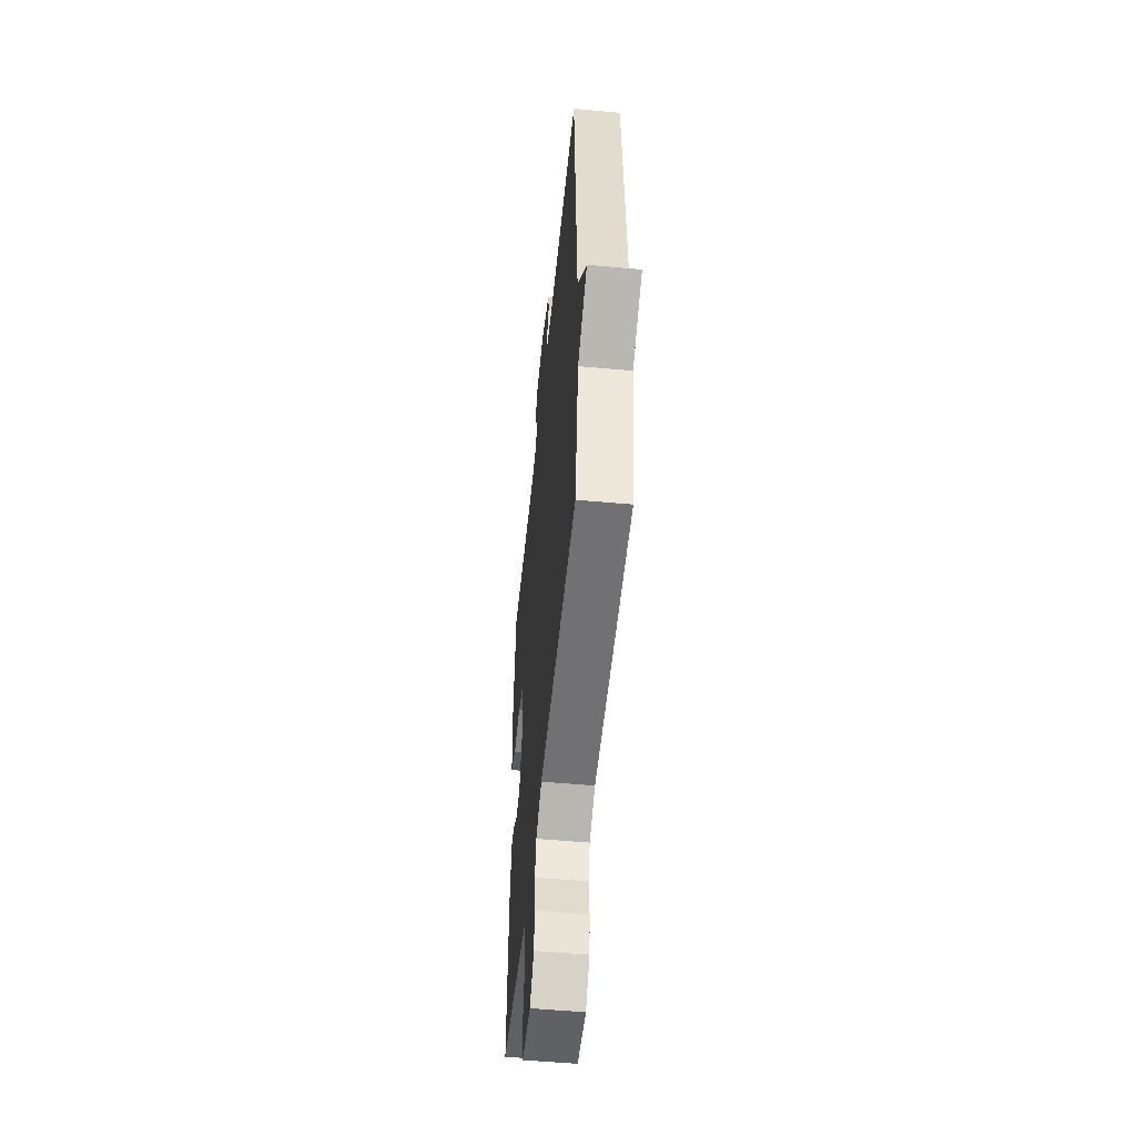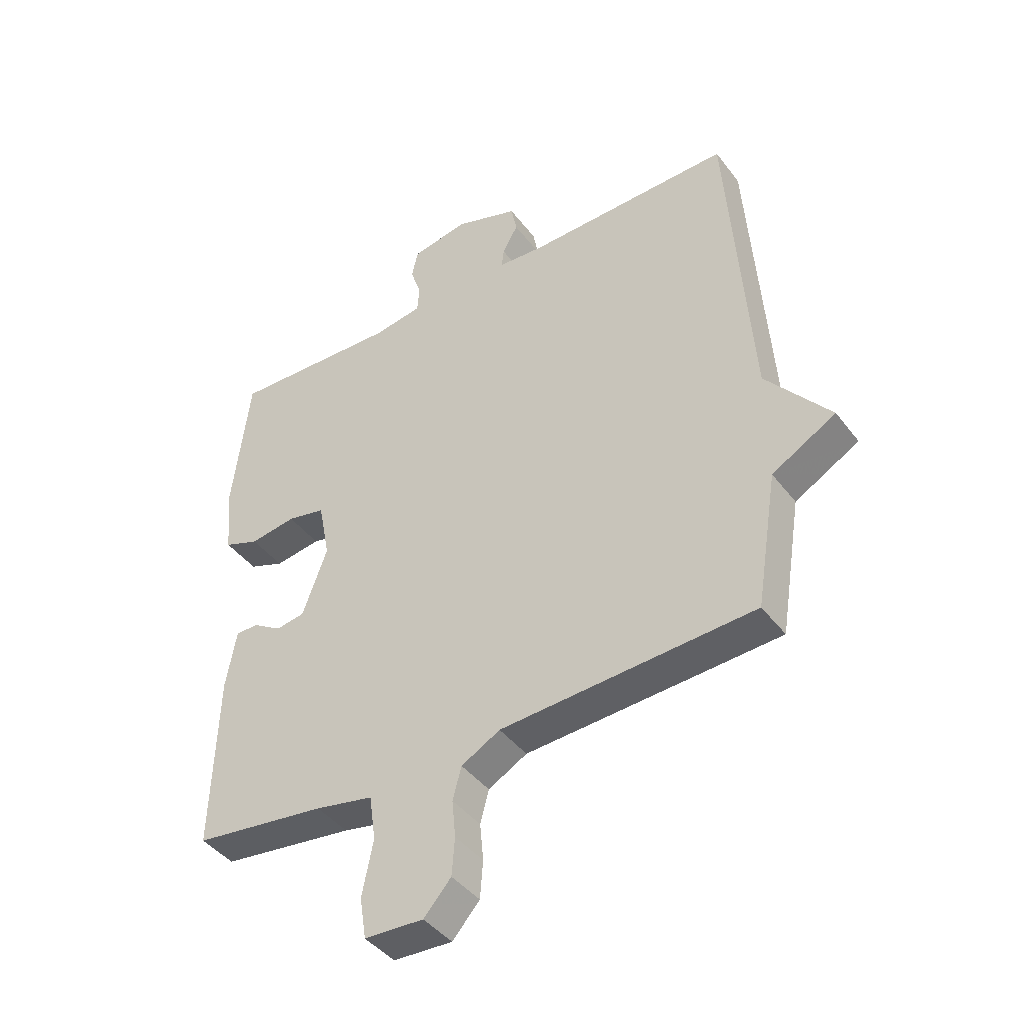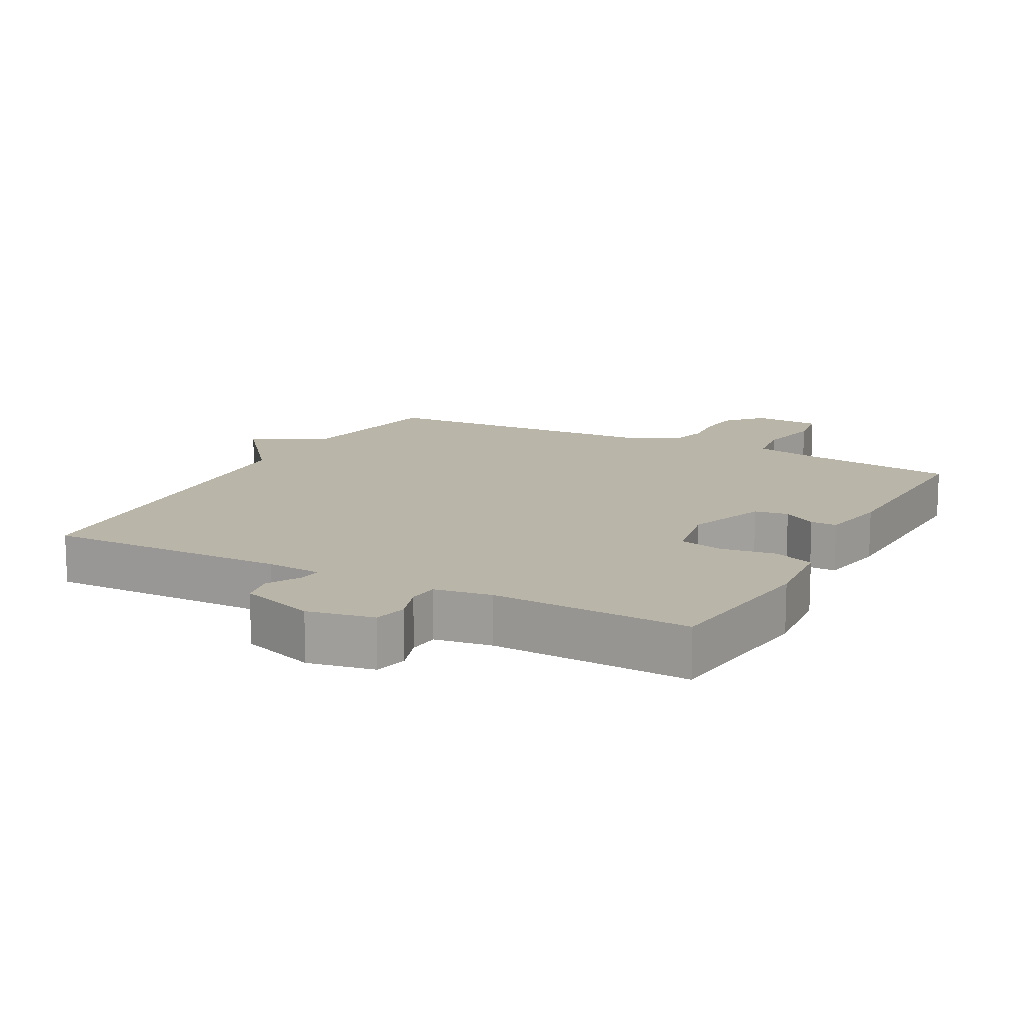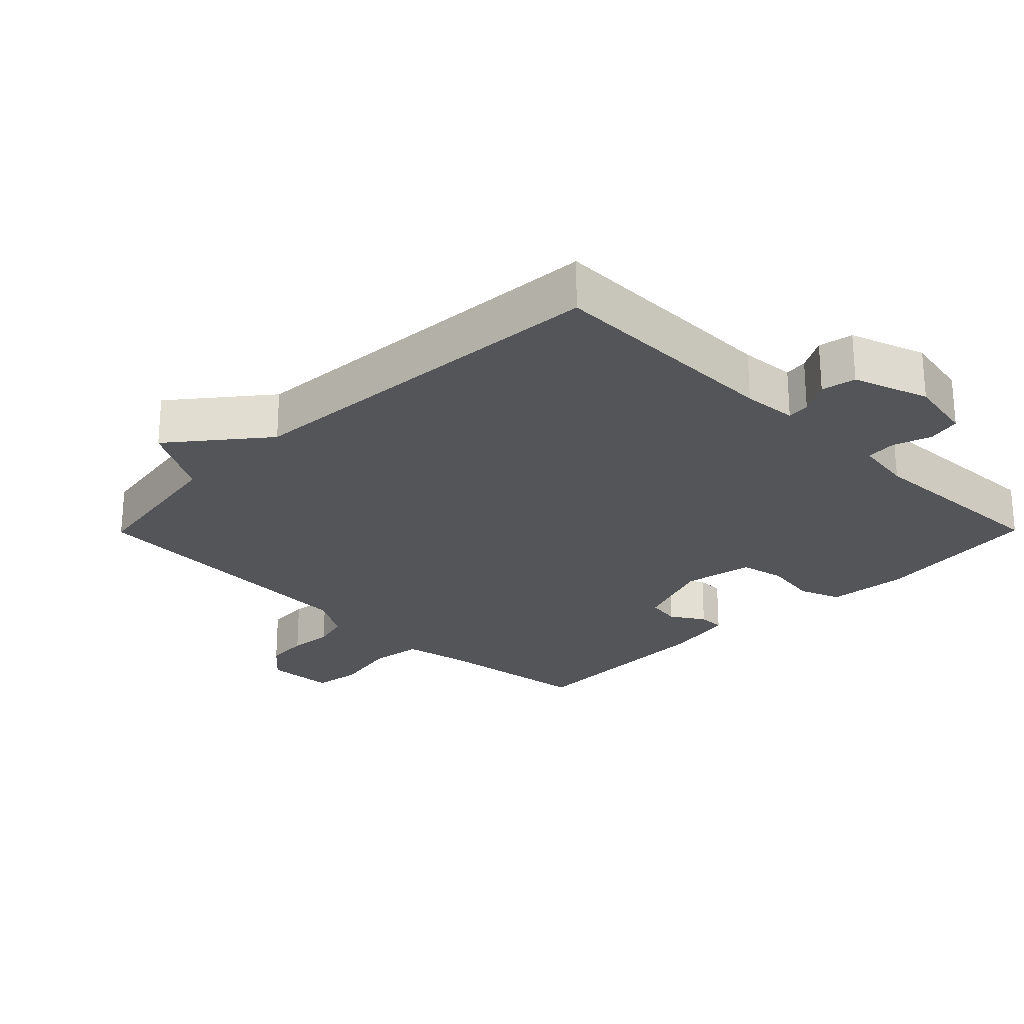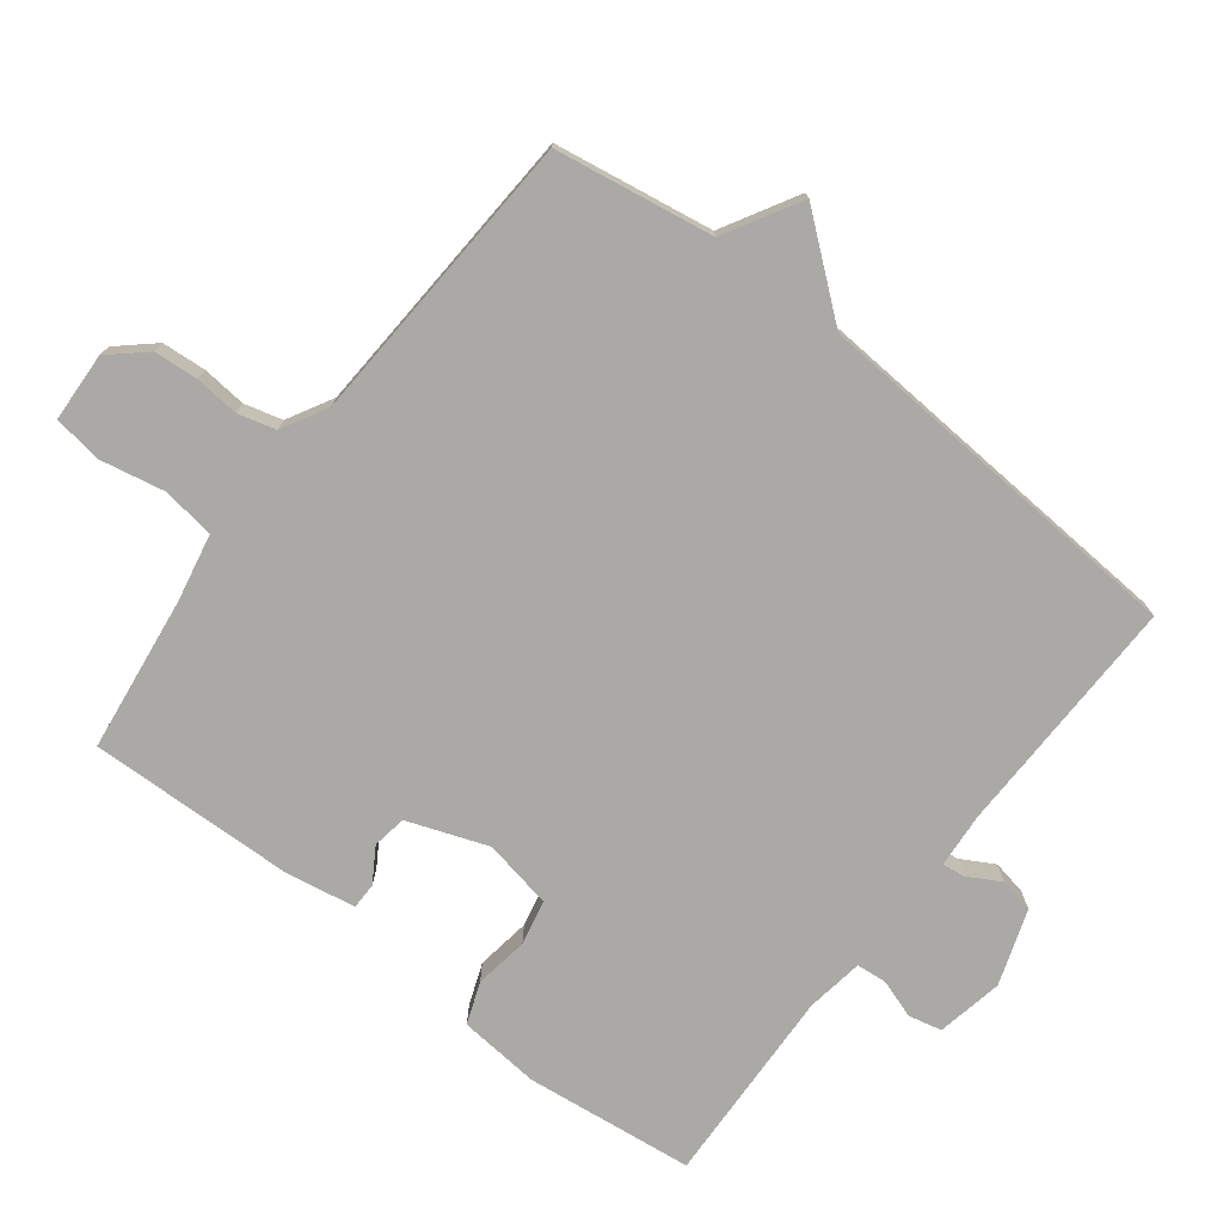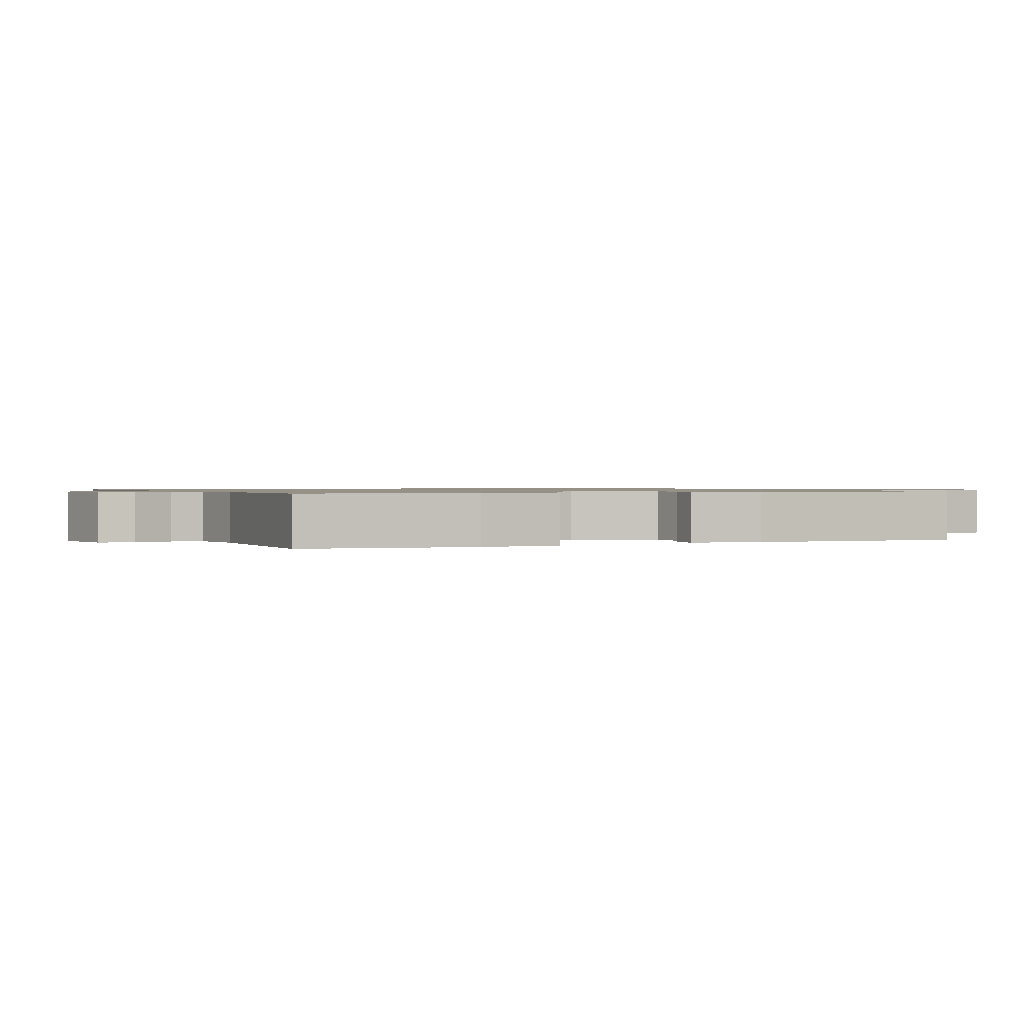
<metadata>
{"format":"obj","ext":"obj","renderer":"f3d","projection":"perspective","resolution":1024,"background":"white","views":[{"elev":-52.2,"azim":-95.7,"up":"+Z"},{"elev":-42.8,"azim":-145.8,"up":"+Z"},{"elev":13.6,"azim":28.1,"up":"+Y"},{"elev":-24.8,"azim":-44.7,"up":"+Y"},{"elev":-75.3,"azim":-127.7,"up":"+Y"},{"elev":0.9,"azim":65.3,"up":"+Y"}]}
</metadata>
<code>
v 0.5 0.07 -0.5
v 0.271 0.07 -0.53
v 0.171 0.07 -0.55
v 0.16 0.07 -0.628
v 0.179 0.07 -0.724
v 0.168 0.07 -0.795
v 0.066 0.07 -0.8
v 0.019 0.07 -0.747
v 0.014 0.07 -0.682
v 0.02 0.07 -0.617
v 0.005 0.07 -0.561
v -0.062 0.07 -0.524
v -0.5 0.07 -0.5
v -0.538 0.07 -0.266
v -0.649 0.07 -0.203
v -0.538 0.07 -0.066
v -0.5 0.07 0.5
v -0.143 0.07 0.494
v -0.062 0.07 0.5
v -0.066 0.07 0.534
v -0.093 0.07 0.582
v -0.083 0.07 0.633
v 0.028 0.07 0.671
v 0.126 0.07 0.652
v 0.137 0.07 0.603
v 0.118 0.07 0.546
v 0.122 0.07 0.501
v 0.207 0.07 0.488
v 0.5 0.07 0.5
v 0.529 0.07 0.251
v 0.518 0.07 0.131
v 0.457 0.07 0.108
v 0.377 0.07 0.12
v 0.311 0.07 0.106
v 0.291 0.07 0.003
v 0.334 0.07 -0.115
v 0.384 0.07 -0.123
v 0.434 0.07 -0.092
v 0.473 0.07 -0.092
v 0.491 0.07 -0.194
v 0.5 0 -0.5
v 0.271 0 -0.53
v 0.171 0 -0.55
v 0.16 0 -0.628
v 0.179 0 -0.724
v 0.168 0 -0.795
v 0.066 0 -0.8
v 0.019 0 -0.747
v 0.014 0 -0.682
v 0.02 0 -0.617
v 0.005 0 -0.561
v -0.062 0 -0.524
v -0.5 0 -0.5
v -0.538 0 -0.266
v -0.649 0 -0.203
v -0.538 0 -0.066
v -0.5 0 0.5
v -0.143 0 0.494
v -0.062 0 0.5
v -0.066 0 0.534
v -0.093 0 0.582
v -0.083 0 0.633
v 0.028 0 0.671
v 0.126 0 0.652
v 0.137 0 0.603
v 0.118 0 0.546
v 0.122 0 0.501
v 0.207 0 0.488
v 0.5 0 0.5
v 0.529 0 0.251
v 0.518 0 0.131
v 0.457 0 0.108
v 0.377 0 0.12
v 0.311 0 0.106
v 0.291 0 0.003
v 0.334 0 -0.115
v 0.384 0 -0.123
v 0.434 0 -0.092
v 0.473 0 -0.092
v 0.491 0 -0.194
f 40 1 2
f 39 40 2
f 38 39 2
f 37 38 2
f 36 37 2 3
f 35 36 3
f 34 35 3
f 31 32 33
f 30 31 33
f 29 30 33
f 28 29 33
f 27 28 33 34
f 24 25 26
f 23 24 26
f 22 23 26
f 21 22 26
f 20 21 26
f 19 20 26 27
f 27 34 3
f 19 27 3
f 18 19 3
f 14 15 16
f 16 17 18
f 14 16 18
f 13 14 18
f 12 13 18
f 8 9 10
f 7 8 10
f 6 7 10
f 5 6 10
f 4 5 10
f 4 10 11
f 11 12 18
f 4 11 18
f 3 4 18
f 42 41 80
f 42 80 79
f 42 79 78
f 42 78 77
f 43 42 77 76
f 43 76 75
f 43 75 74
f 73 72 71
f 73 71 70
f 73 70 69
f 73 69 68
f 74 73 68 67
f 66 65 64
f 66 64 63
f 66 63 62
f 66 62 61
f 66 61 60
f 67 66 60 59
f 43 74 67
f 43 67 59
f 43 59 58
f 56 55 54
f 58 57 56
f 58 56 54
f 58 54 53
f 58 53 52
f 50 49 48
f 50 48 47
f 50 47 46
f 50 46 45
f 50 45 44
f 51 50 44
f 58 52 51
f 58 51 44
f 58 44 43
f 1 41 42 2
f 2 42 43 3
f 3 43 44 4
f 4 44 45 5
f 5 45 46 6
f 6 46 47 7
f 7 47 48 8
f 8 48 49 9
f 9 49 50 10
f 10 50 51 11
f 11 51 52 12
f 12 52 53 13
f 13 53 54 14
f 14 54 55 15
f 15 55 56 16
f 16 56 57 17
f 17 57 58 18
f 18 58 59 19
f 19 59 60 20
f 20 60 61 21
f 21 61 62 22
f 22 62 63 23
f 23 63 64 24
f 24 64 65 25
f 25 65 66 26
f 26 66 67 27
f 27 67 68 28
f 28 68 69 29
f 29 69 70 30
f 30 70 71 31
f 31 71 72 32
f 32 72 73 33
f 33 73 74 34
f 34 74 75 35
f 35 75 76 36
f 36 76 77 37
f 37 77 78 38
f 38 78 79 39
f 39 79 80 40
f 40 80 41 1

</code>
